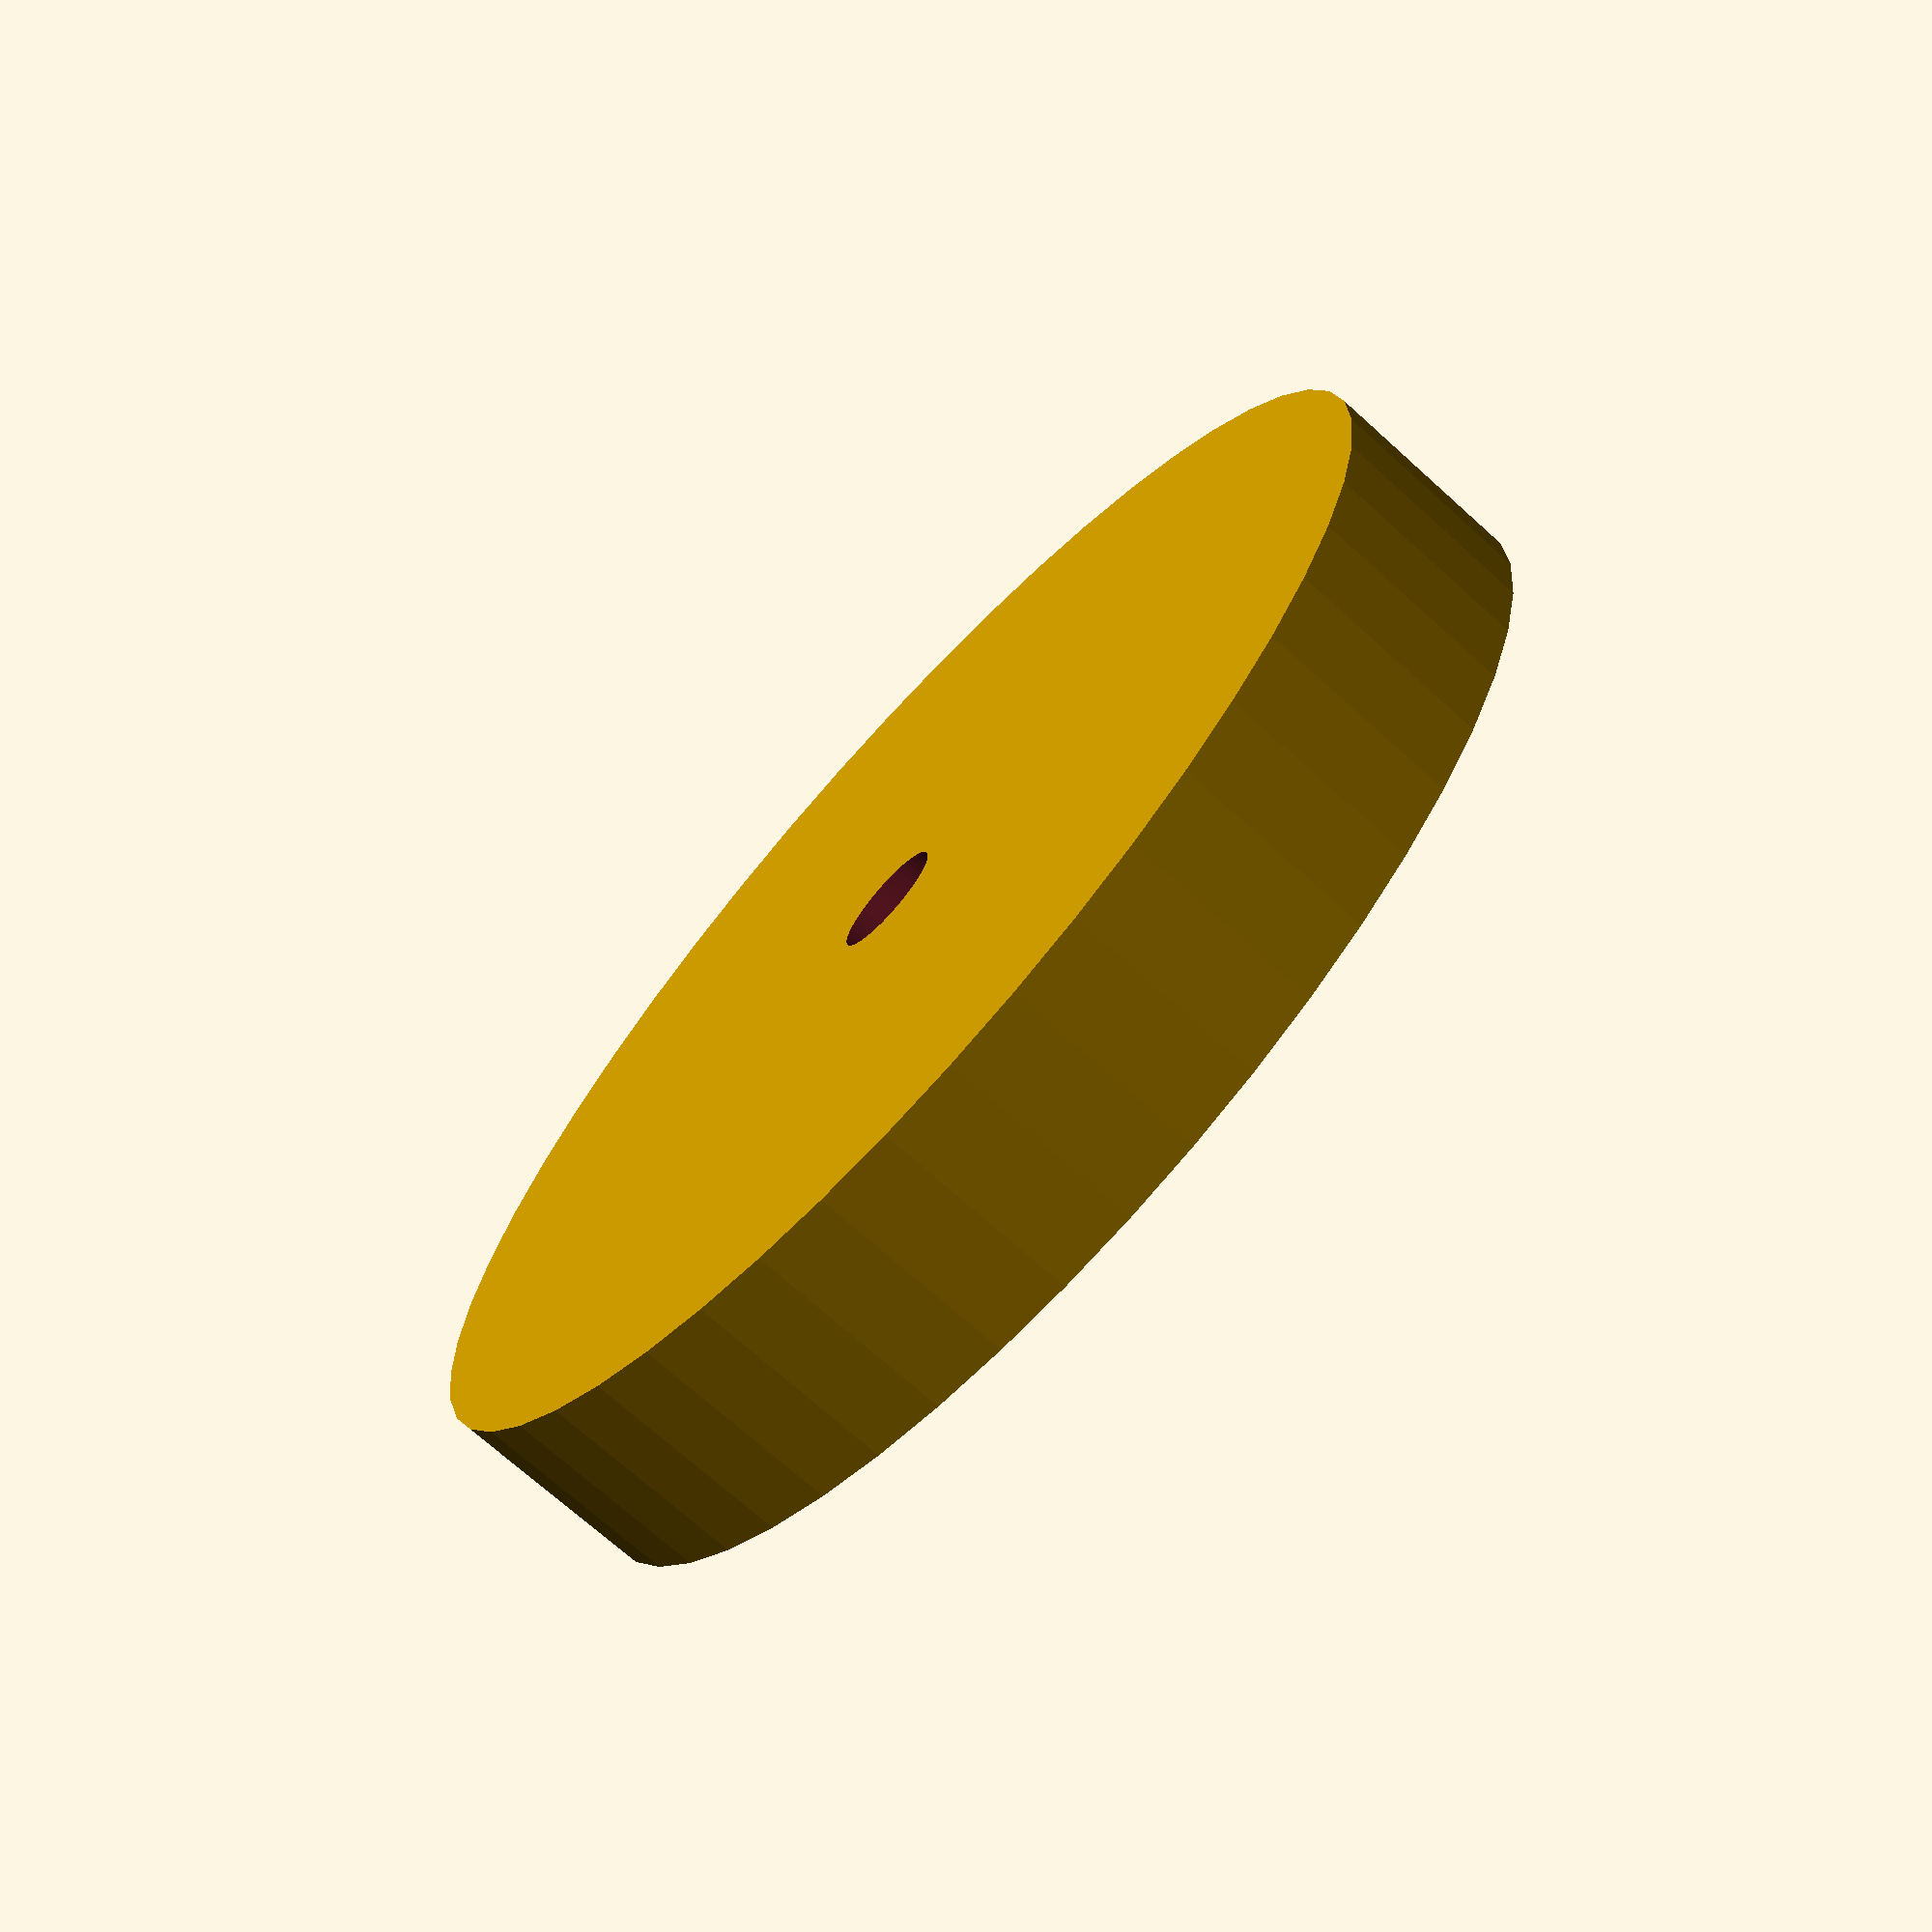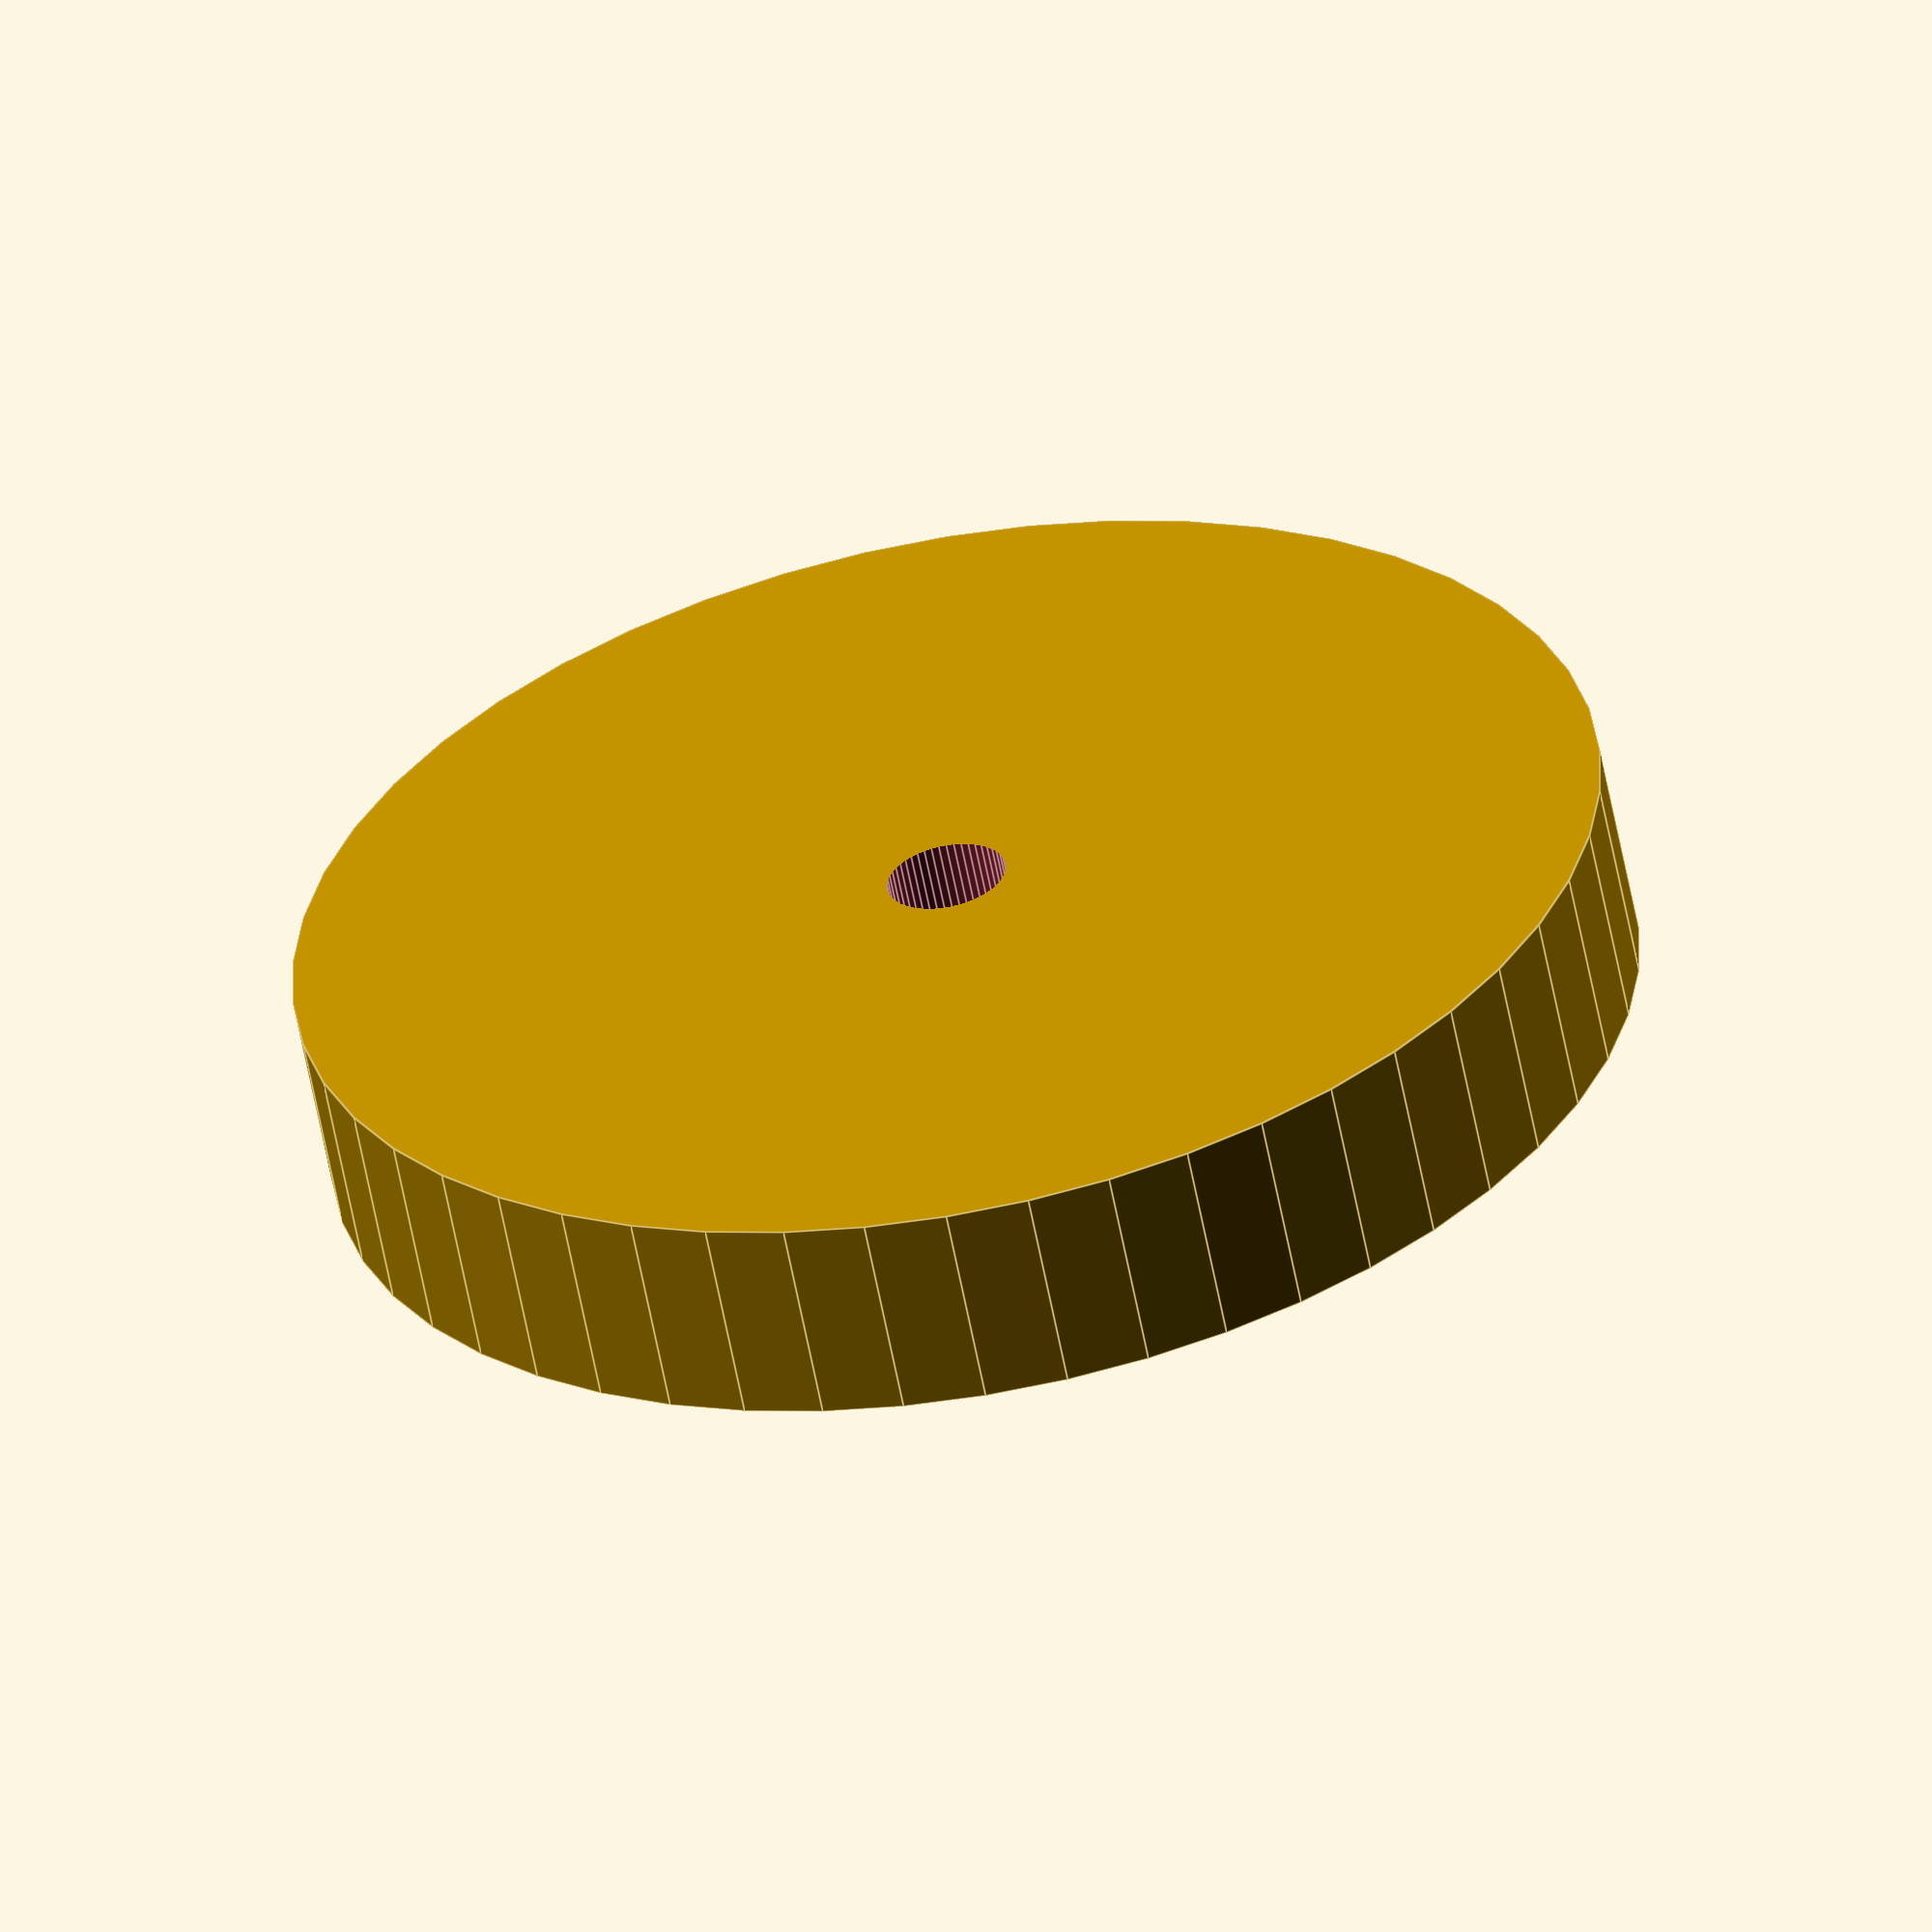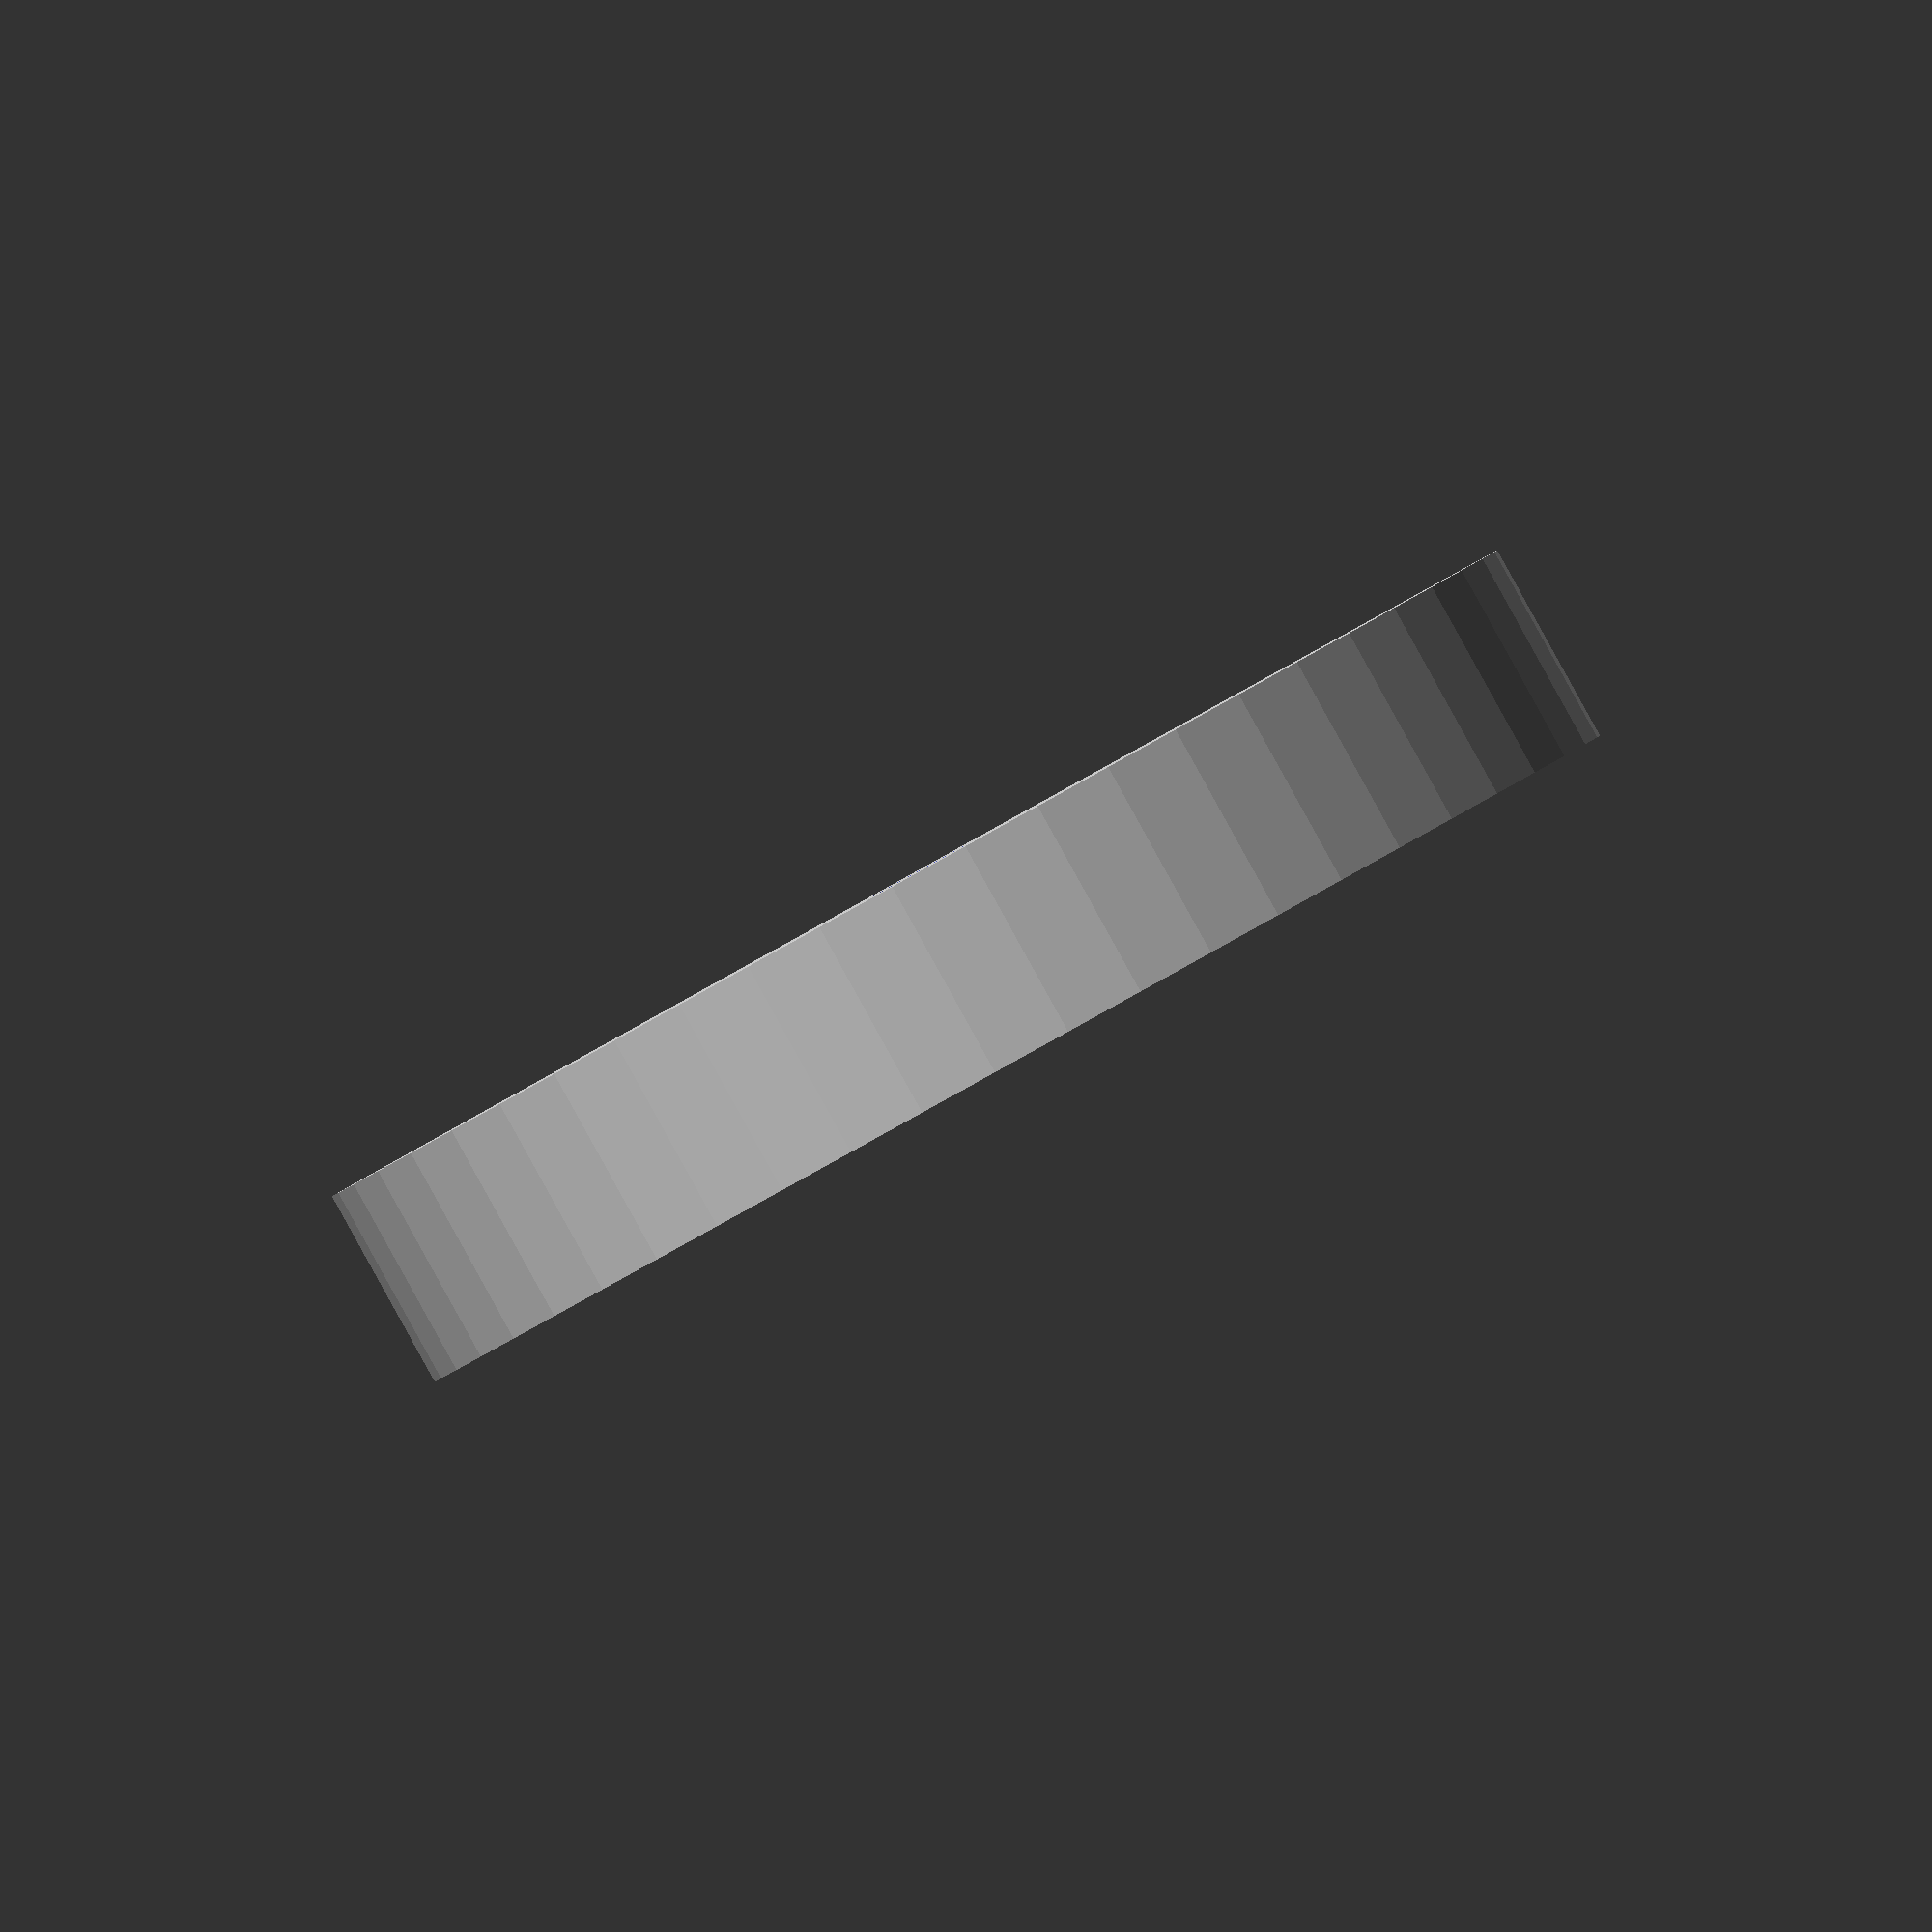
<openscad>
$fn = 50;


difference() {
	union() {
		translate(v = [0, 0, -3.5000000000]) {
			cylinder(h = 7, r = 22.0000000000);
		}
	}
	union() {
		translate(v = [0, 0, -100.0000000000]) {
			cylinder(h = 200, r = 2.0000000000);
		}
	}
}
</openscad>
<views>
elev=250.5 azim=268.9 roll=132.2 proj=p view=wireframe
elev=239.3 azim=25.2 roll=349.3 proj=o view=edges
elev=89.9 azim=102.2 roll=209.0 proj=o view=solid
</views>
